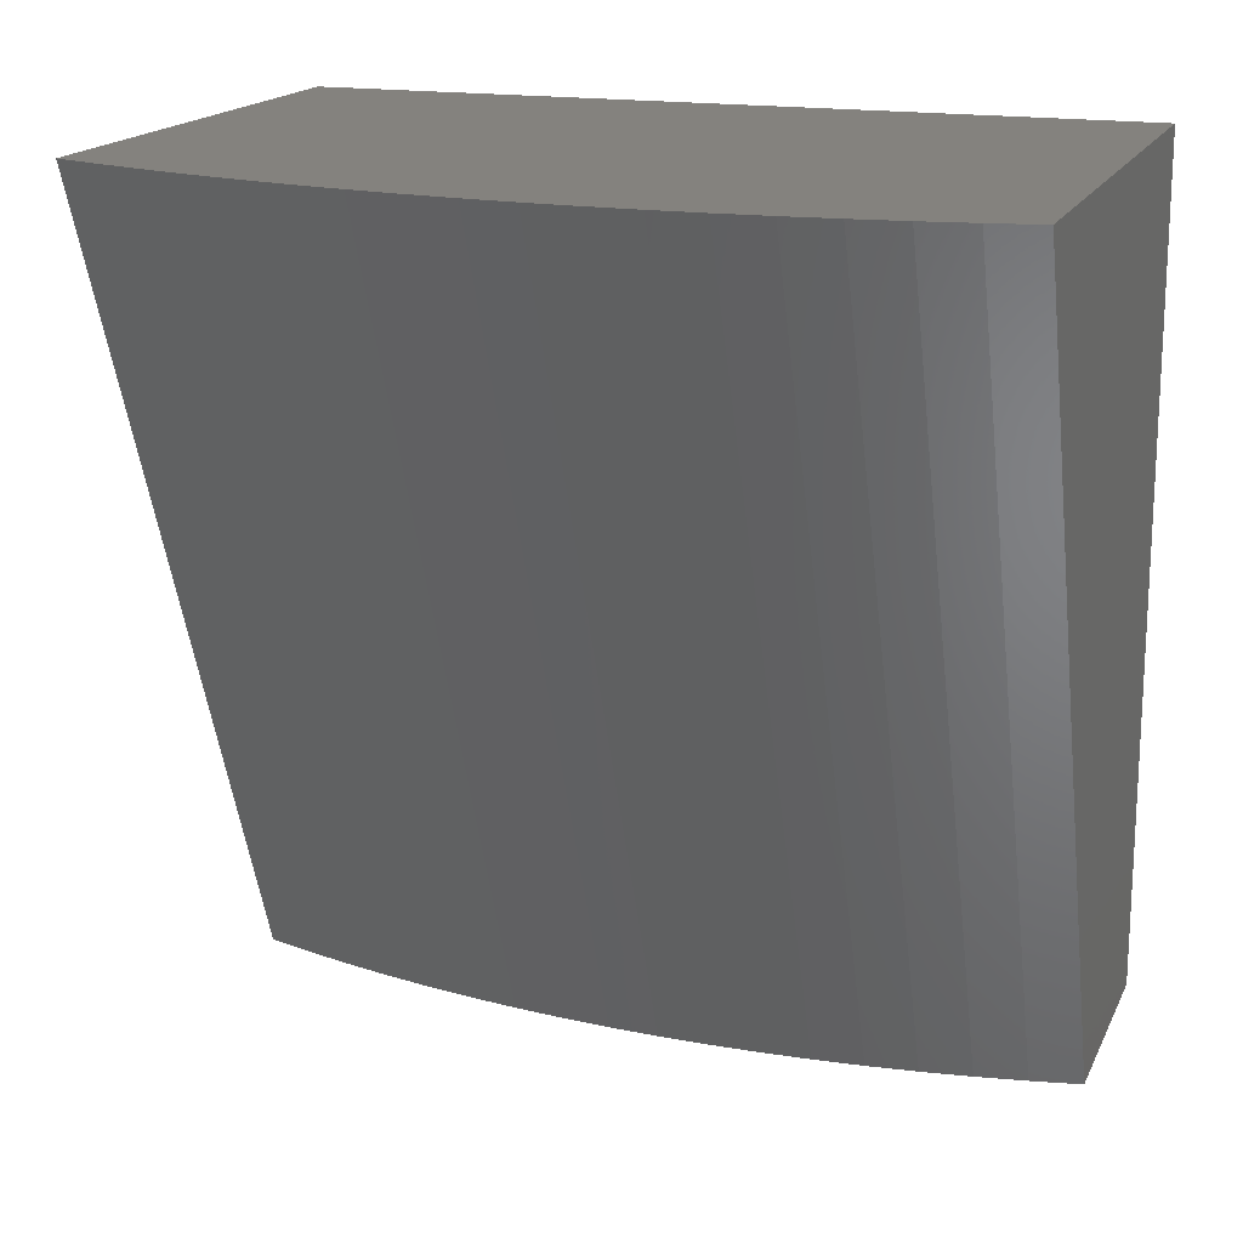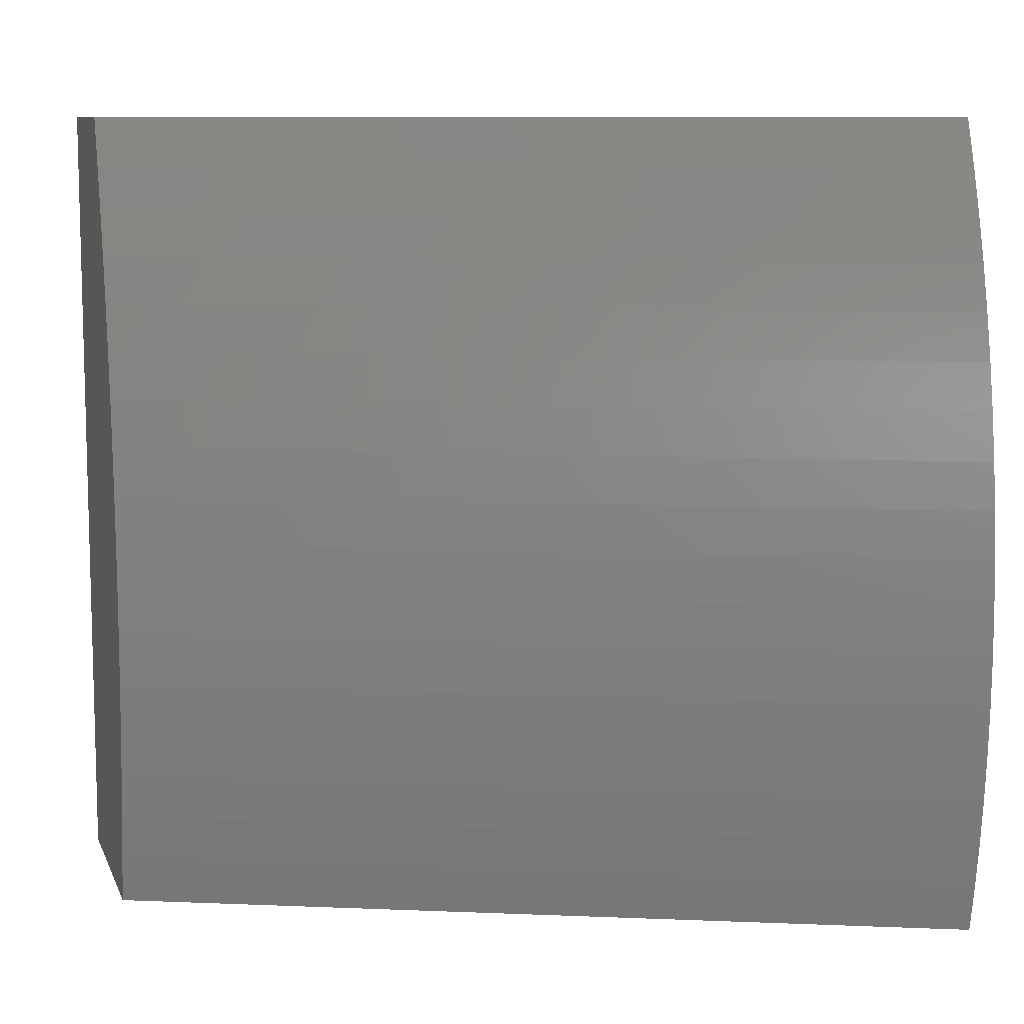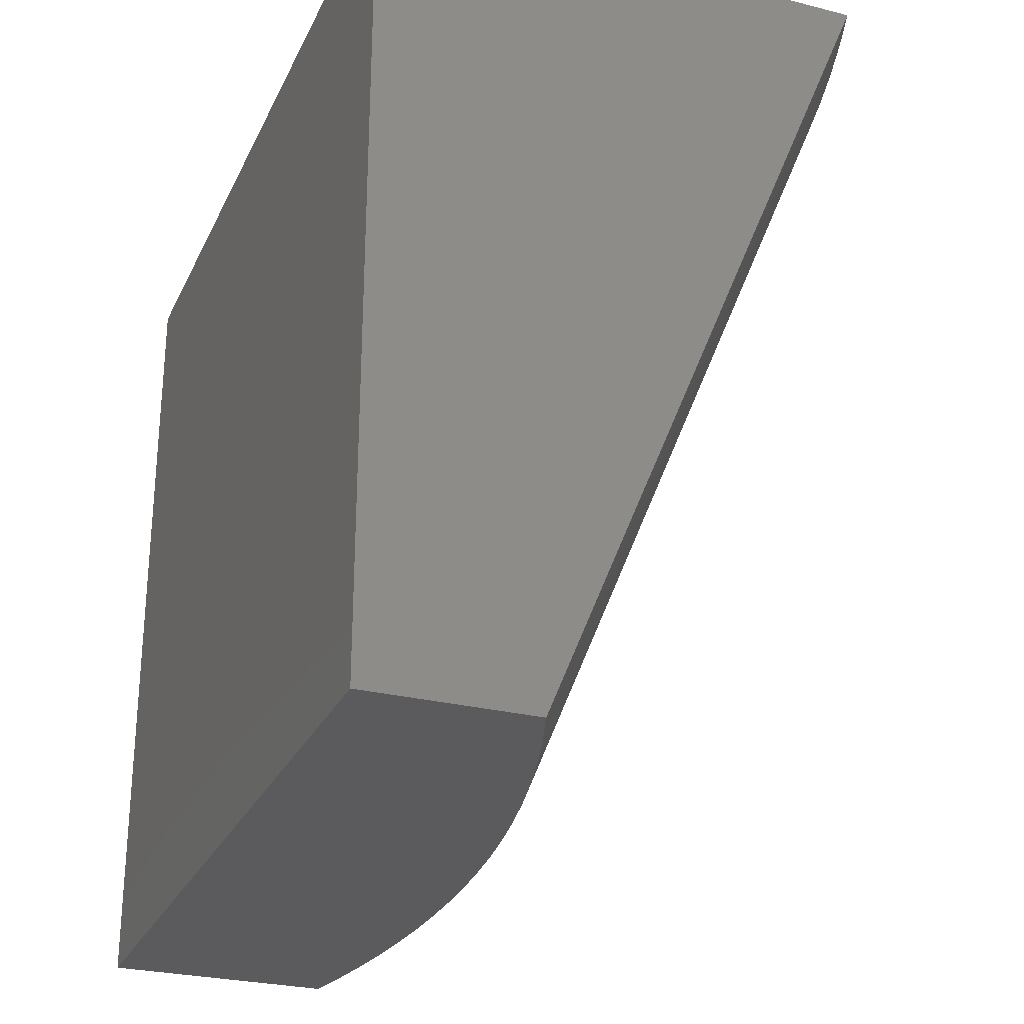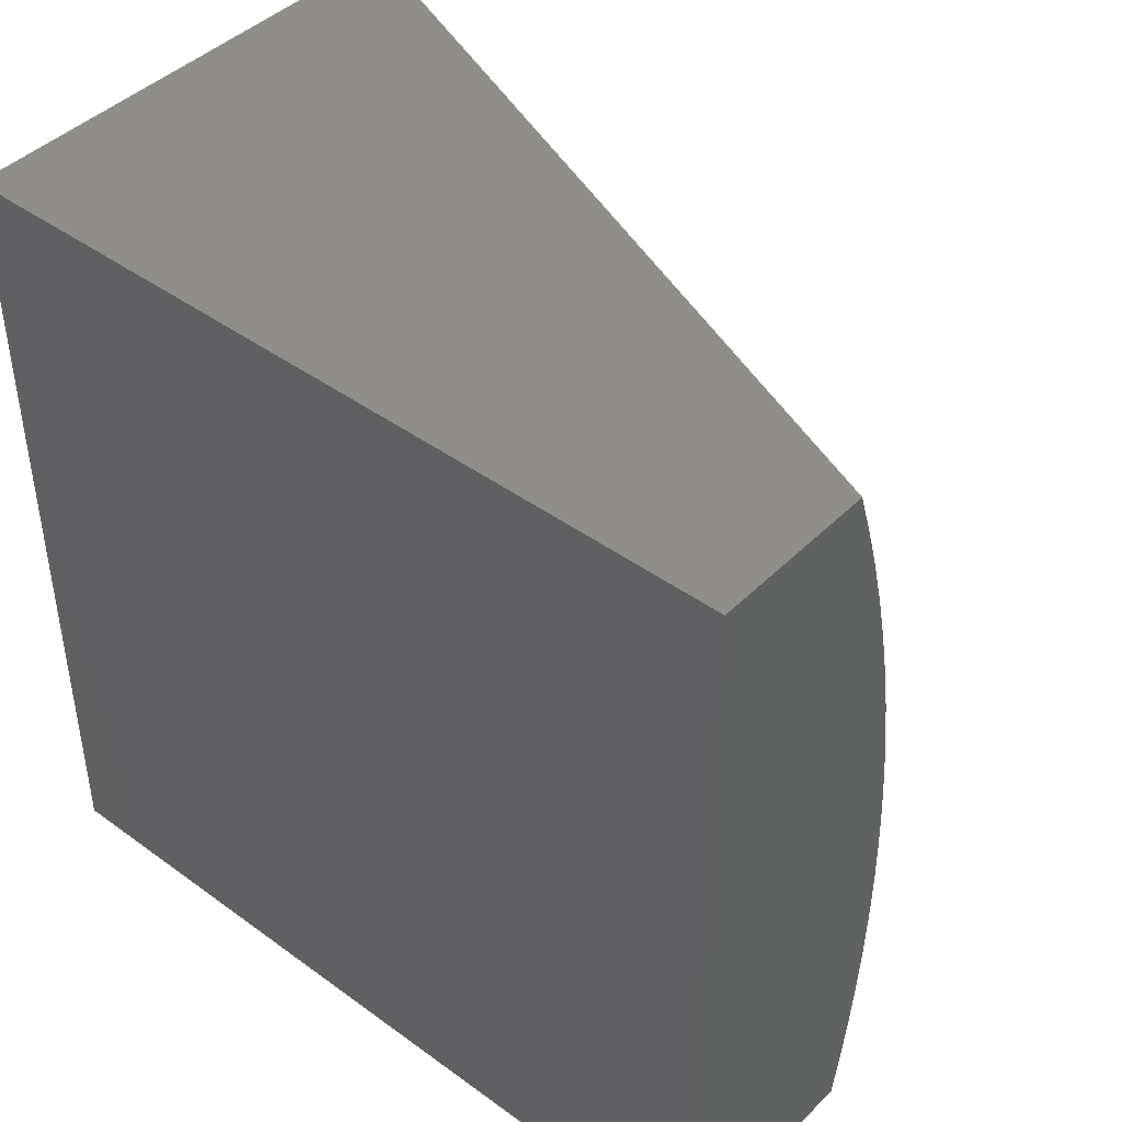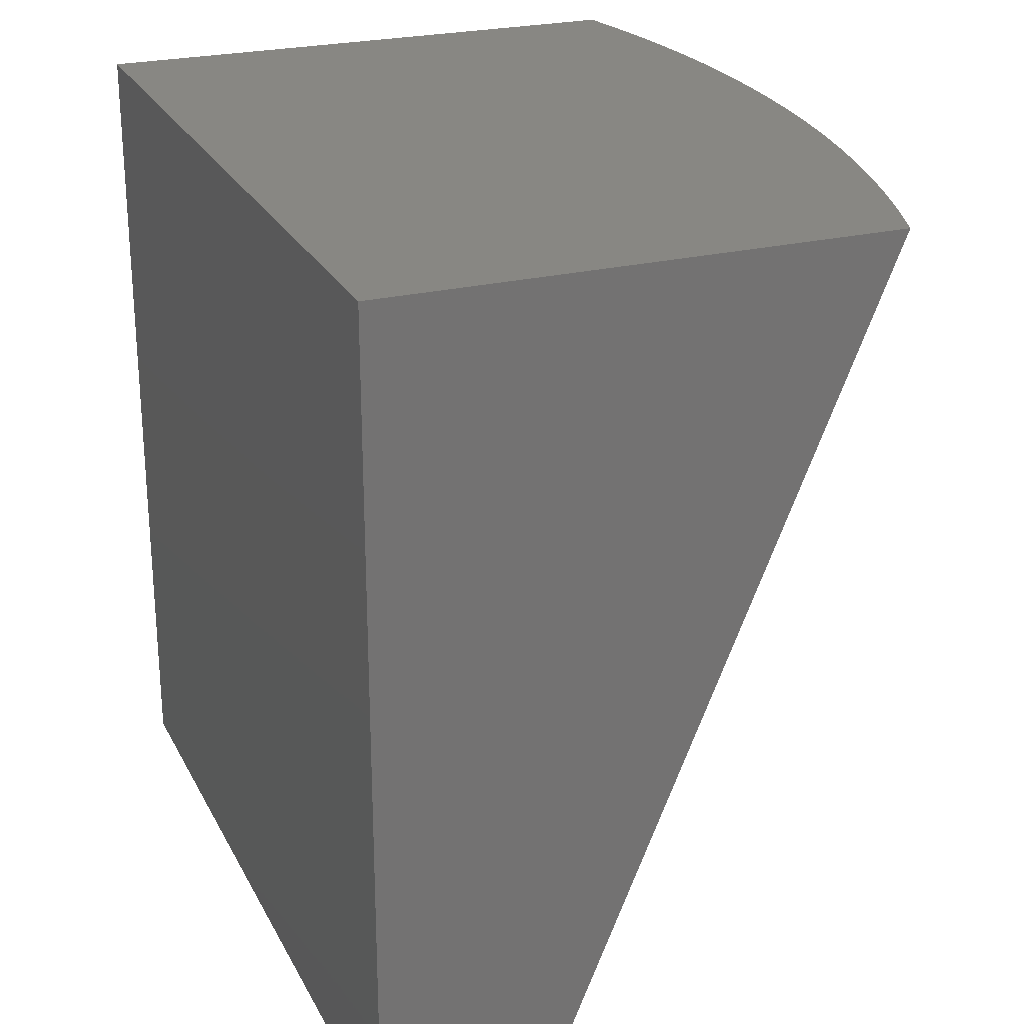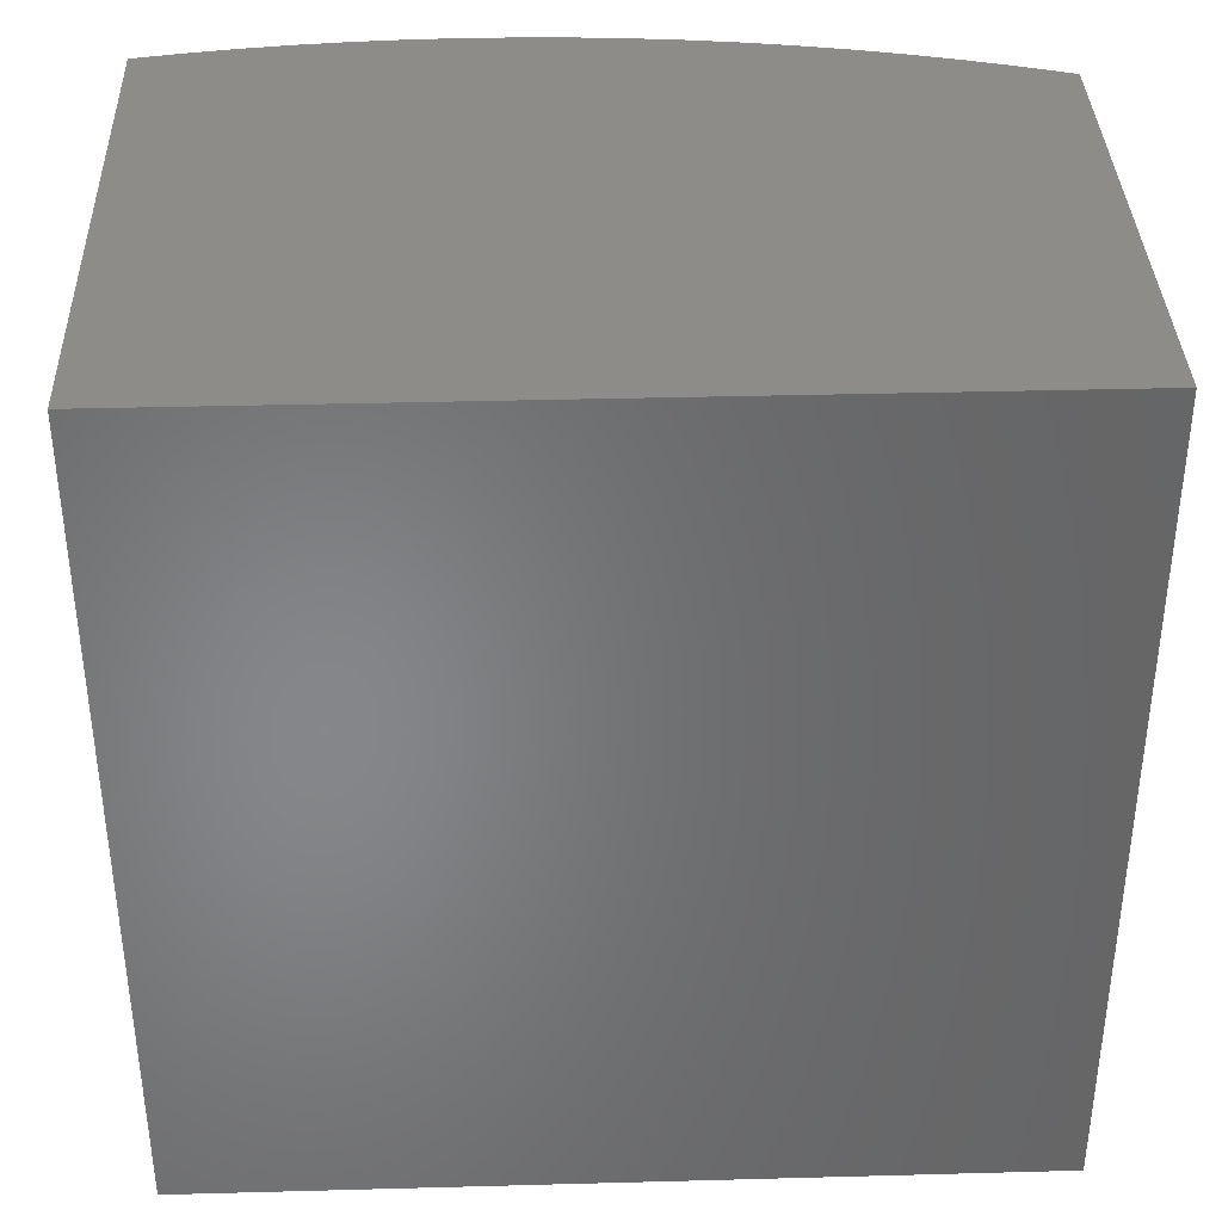
<metadata>
{"format":"stl","ext":"stl","renderer":"f3d","projection":"perspective","resolution":1024,"background":"white","views":[{"elev":17.3,"azim":108.9,"up":"+Y"},{"elev":9.4,"azim":73.8,"up":"+Z"},{"elev":-27.3,"azim":-21.2,"up":"+Y"},{"elev":43.3,"azim":-49.3,"up":"+Z"},{"elev":24.7,"azim":-21.9,"up":"+Y"},{"elev":36.7,"azim":-92.0,"up":"+Y"}]}
</metadata>
<code>
# stl→obj: 40 verts, 76 faces
v 8.275 15 0
v 8.685 16 0
v 8.286 15 0.0587
v 8.696 16 0.0587
v 8.295 15 0.1177
v 8.706 16 0.1177
v 8.303 15 0.1769
v 8.713 16 0.1769
v 8.308 15 0.2363
v 8.718 16 0.2363
v 8.311 15 0.2958
v 8.722 16 0.2958
v 8.313 15 0.3553
v 8.723 16 0.3553
v 8.723 16 0.4149
v 8.313 15 0.4149
v 8.72 16 0.4744
v 8.31 15 0.4744
v 8.716 16 0.5339
v 8.306 15 0.5339
v 8.71 16 0.5932
v 8.3 15 0.5932
v 8.702 16 0.6523
v 8.292 15 0.6523
v 8.692 16 0.7112
v 8.282 15 0.7112
v 8.68 16 0.7698
v 8.27 15 0.7698
v 8.666 16 0.828
v 8.256 15 0.828
v 8.651 16 0.8858
v 8.241 15 0.8858
v 8.633 16 0.9432
v 8.223 15 0.9432
v 8.614 16 1
v 8.204 15 1
v 8 16 1
v 8 16 0
v 8 15 0
v 8 15 1
f 1 2 3
f 3 2 4
f 3 4 5
f 5 4 6
f 5 6 7
f 7 6 8
f 7 8 9
f 9 8 10
f 9 10 11
f 11 10 12
f 11 12 13
f 13 12 14
f 13 14 15
f 13 15 16
f 16 15 17
f 16 17 18
f 18 17 19
f 18 19 20
f 20 19 21
f 20 21 22
f 22 21 23
f 22 23 24
f 24 23 25
f 24 25 26
f 26 25 27
f 26 27 28
f 28 27 29
f 28 29 30
f 30 29 31
f 30 31 32
f 32 31 33
f 32 33 34
f 34 33 35
f 34 35 36
f 35 33 37
f 37 33 31
f 37 31 29
f 29 27 37
f 37 27 25
f 37 25 23
f 23 21 37
f 37 21 38
f 38 21 19
f 38 19 17
f 17 15 38
f 38 15 14
f 38 14 12
f 12 10 38
f 38 10 8
f 38 8 6
f 6 4 38
f 38 4 2
f 2 1 38
f 38 1 39
f 35 37 36
f 36 37 40
f 1 3 39
f 39 3 5
f 39 5 7
f 7 9 39
f 39 9 11
f 39 11 13
f 13 16 39
f 39 16 18
f 39 18 20
f 20 22 39
f 39 22 24
f 39 24 26
f 26 28 39
f 39 28 40
f 40 28 30
f 40 30 32
f 32 34 40
f 40 34 36
f 37 38 40
f 40 38 39

</code>
